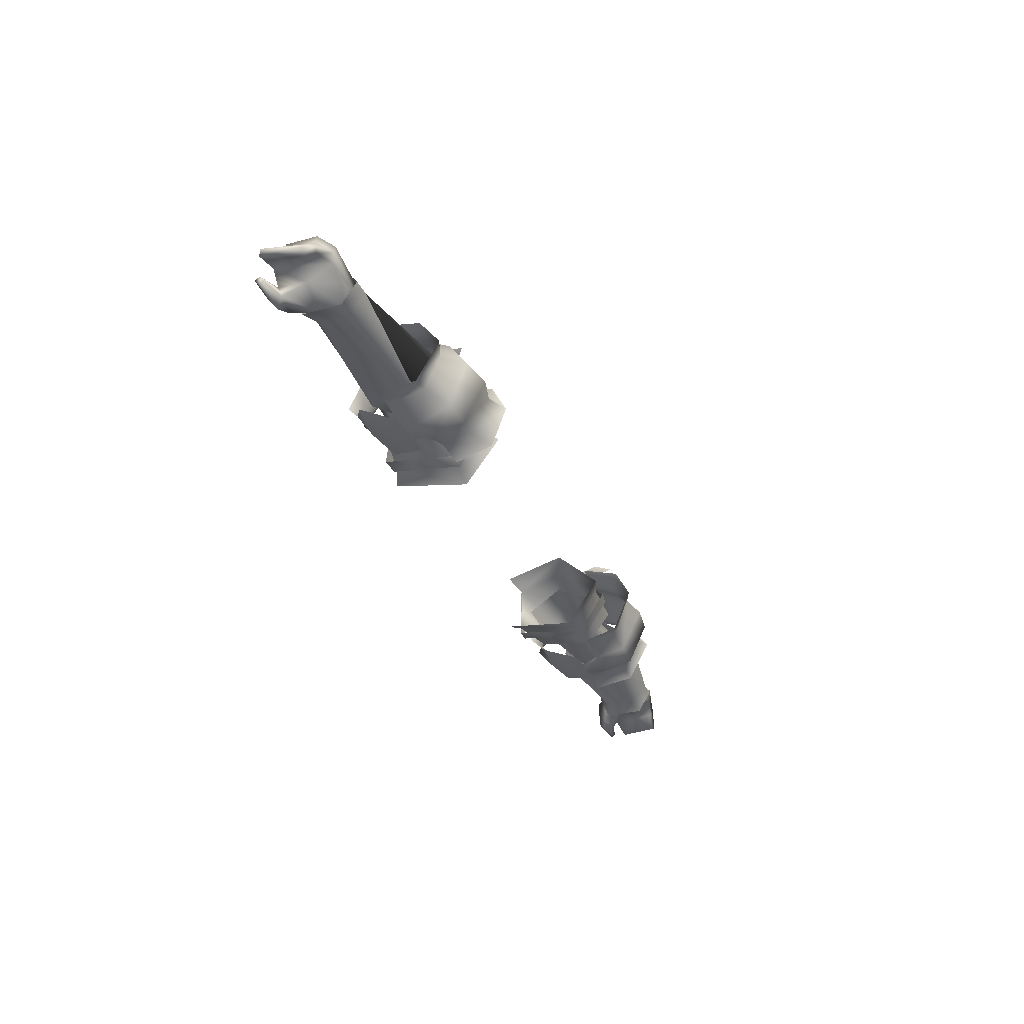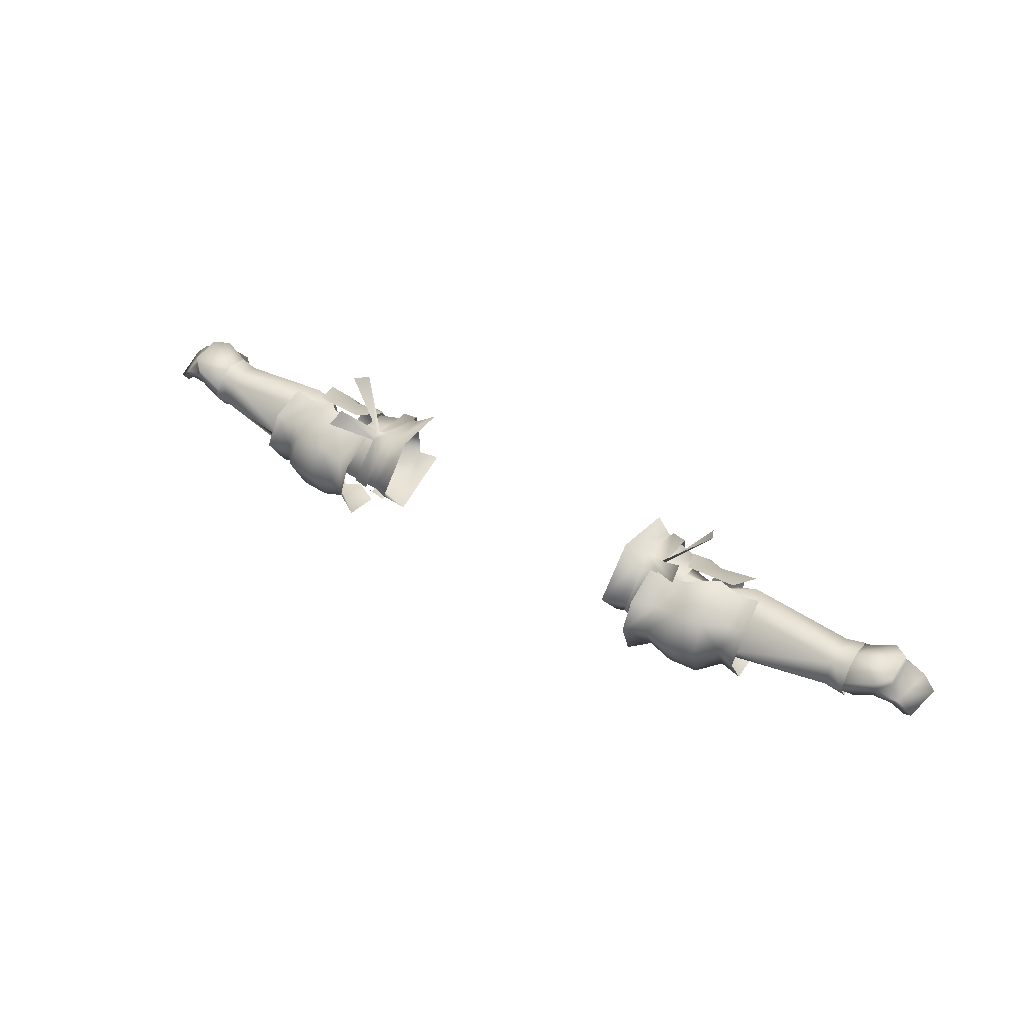
<metadata>
{"format":"obj","ext":"obj","renderer":"f3d","projection":"perspective","resolution":1024,"background":"white","views":[{"elev":-35.8,"azim":112.8,"up":"+Y"},{"elev":45.6,"azim":-147.0,"up":"+Y"}]}
</metadata>
<code>
g mesh00
v -45.98 42.21 -2.18
v -49.87 37.54 -8.1
v -50 42.36 -4.738
v -49.87 37.54 -8.1
v -49.21 37.51 -8.113
v -49.8 33.45 -8.409
v -49.14 33.35 -8.416
v -46.33 31.62 -0.9419
v -49.87 37.54 -8.1
v -45.98 42.21 -2.18
v -49.21 37.51 -8.113
v -40.56 37.5 -6.659
v -49.14 33.35 -8.416
v -40.5 32.88 -6.955
v -46.33 31.62 -0.9419
v -35.17 31.27 -3.654
v -36.01 32.24 1.669
v -50 42.36 -4.738
v -50.13 41.98 0.04525
v -45.98 42.21 -2.18
v -49.84 36.58 2.832
v -42.06 35.7 3.212
v -46.33 31.62 -0.9419
f 1 2 3
f 4 5 6
f 6 5 7
f 6 7 8
f 9 10 11
f 11 10 12
f 11 12 13
f 13 12 14
f 13 14 15
f 15 14 16
f 15 16 17
f 18 19 20
f 20 19 21
f 20 21 22
f 22 21 23
f 22 23 17
v -71.5 40.43 -2.258
v -72.05 35.3 -6.722
v -71.81 37.11 -6.81
v -71.42 36.86 2.182
v -74.33 32.46 3.887
v -71.64 33.61 -0.009882
v -78.35 39.7 3.853
v -71.42 36.86 2.182
v -78.1 41.09 3.765
v -71.18 38.66 2.095
v -71.75 39.89 -2.171
v -71.18 38.66 2.095
v -71.42 36.86 2.182
v -72.05 35.3 -6.722
v -78.49 38.89 -6.032
v -71.81 37.11 -6.81
v -78.24 40.28 -6.119
v -71.18 38.66 2.095
v -71.5 40.43 -2.258
v -78.1 41.09 3.765
v -80.64 41.65 1.781
v -76.69 35.83 -0.2808
v -78.18 36.86 -5.743
v -75.21 34.83 -5.913
v -71.42 36.86 2.182
v -78.35 39.7 3.853
v -75.05 37.24 5.485
v -78.24 40.28 -6.119
v -71.5 40.43 -2.258
v -80.72 41.25 -3.958
v -74.33 32.46 3.887
v -71.42 36.86 2.182
v -75.05 37.24 5.485
v -74.33 32.46 3.887
v -78.24 32.54 3.131
v -71.64 33.61 -0.009882
v -76.69 35.83 -0.2808
v -71.87 33.48 -4.08
v -75.21 34.83 -5.913
v -72.05 35.3 -6.722
v -78.18 36.86 -5.743
v -78.49 38.89 -6.032
v -73.03 32.74 2.288
v -69.44 33.3 0.9512
v -72.9 36.8 3.95
v -69.45 36.72 3.103
v -72.89 40.19 1.997
v -69.5 39.71 1.413
v -69.55 40.8 -2.471
v -69.44 33.3 0.9512
v -73.03 32.74 2.288
v -69.7 33.08 -4.21
v -73.04 32.42 -4.952
v -69.9 36.46 -7.663
v -73.02 36.54 -7.581
v -69.73 39.58 -5.067
v -72.95 40.07 -5.019
v -69.55 40.8 -2.471
v -72.87 41.35 -2.149
v -72.89 40.19 1.997
f 24 25 26
f 27 28 29
f 30 31 32
f 32 31 33
f 25 24 34
f 34 24 35
f 34 35 36
f 37 38 39
f 39 38 40
f 41 42 43
f 43 42 44
f 45 46 47
f 48 49 50
f 26 51 52
f 52 51 53
f 52 53 44
f 54 55 56
f 57 58 59
f 59 58 60
f 59 60 61
f 61 60 62
f 61 62 63
f 63 62 64
f 63 64 65
f 66 67 68
f 68 67 69
f 68 69 70
f 70 69 71
f 70 71 72
f 73 74 75
f 75 74 76
f 75 76 77
f 77 76 78
f 77 78 79
f 79 78 80
f 79 80 81
f 81 80 82
f 81 82 83
v -40.87 42.28 -12.53
v -36.4 40.89 -11.88
v -36.39 37.05 -15.3
v -49.59 36.41 3.756
v -49.97 30.25 0.8217
v -46.49 30.68 -1.127
v -50.08 31.94 -1.779
v -49.8 33.45 -8.409
v -46.33 31.62 -0.9419
v -46.33 31.62 -0.9419
v -49.84 36.58 2.832
v -45.35 32.94 -9.486
v -46.49 30.68 -1.127
v -49.56 31.18 -7.294
v -49.97 30.25 0.8217
v -50.99 34.76 -10.73
v -51.03 37.02 -11.06
v -36.4 40.89 -11.88
v -36.19 43.32 -6.481
v -32.79 44.92 -7.565
v -36.39 30.4 -11.91
v -36.39 37.05 -15.3
v -32.73 36.94 -17.04
v -32.79 42.39 -14.36
v -32.79 29.34 -14.39
v -32.78 27.64 -7.575
v -36.19 29.24 -6.513
v -49.83 29.71 -2.134
v -53.65 28.71 -2.047
v -53.94 29.63 -9.532
v -39.96 45.04 -6.697
v -45.93 44.91 -6.611
v -44.98 44.78 -2.786
v -49.83 43.81 -3.433
v -36.19 43.32 -6.481
v -45.53 27.57 -6.67
v -50.17 30.76 -9.295
v -46.29 29.19 -12.28
v -50.11 36.94 -11.95
v -46.79 37.05 -15.66
v -39.98 27.45 -6.821
v -40.87 29.11 -12.56
v -40.87 37.05 -16.54
v -47.1 40.92 0.7125
v -51.02 42.83 0.6288
v -45.73 42.88 -3.008
v -51.04 42.96 -5.201
v -45.42 37.47 -9.145
v -46.54 42.25 -12.25
v -50.17 41.49 -9.263
v -44.72 27.83 -2.496
v -53.92 37.05 -13.64
v -53.94 42.53 -9.728
v -69.44 33.3 0.9512
v -69.45 36.72 3.103
v -49.59 36.41 3.756
v -69.5 39.71 1.413
v -69.55 40.8 -2.471
v -69.73 39.58 -5.067
v -69.9 36.46 -7.663
v -69.7 33.08 -4.21
v -69.44 33.3 0.9512
v -53.28 44.75 -3.347
v -36.39 30.4 -11.91
v -36.19 29.24 -6.513
f 84 85 86
f 87 88 89
f 90 91 92
f 93 94 90
f 95 96 97
f 97 96 98
f 97 99 100
f 101 102 103
f 104 105 106
f 106 105 101
f 106 101 107
f 107 101 103
f 106 108 104
f 104 108 109
f 104 109 110
f 111 112 113
f 114 115 116
f 116 115 117
f 114 118 85
f 119 120 121
f 121 120 122
f 121 122 123
f 124 119 125
f 125 119 121
f 125 121 126
f 126 121 123
f 87 127 128
f 128 127 129
f 128 129 130
f 130 129 131
f 130 131 100
f 100 131 95
f 100 95 99
f 99 95 97
f 85 84 114
f 114 84 132
f 114 132 115
f 115 132 133
f 115 133 117
f 124 134 119
f 119 134 111
f 119 111 120
f 120 111 113
f 120 113 122
f 122 113 135
f 122 135 136
f 137 88 138
f 138 88 139
f 138 139 140
f 140 139 128
f 140 128 141
f 141 128 130
f 141 130 142
f 142 130 100
f 142 100 143
f 143 100 97
f 143 97 144
f 144 97 98
f 144 98 145
f 146 117 136
f 136 117 133
f 136 133 122
f 122 133 132
f 122 132 123
f 123 132 84
f 123 84 126
f 126 84 86
f 126 86 125
f 125 86 147
f 125 147 124
f 124 147 148
v 40.5 32.88 -6.955
v 40.56 37.5 -6.659
v 49.21 37.51 -8.113
v 45.98 42.21 -2.18
v 49.87 37.54 -8.1
v 49.8 33.45 -8.409
v 49.14 33.35 -8.416
v 46.33 31.62 -0.9419
v 36.01 32.24 1.669
v 35.17 31.27 -3.654
v 46.33 31.62 -0.9419
v 40.5 32.88 -6.955
v 49.14 33.35 -8.416
v 49.21 37.51 -8.113
v 49.87 37.54 -8.1
v 45.98 42.21 -2.18
v 50 42.36 -4.738
v 36.01 32.24 1.669
v 46.33 31.62 -0.9419
v 42.06 35.7 3.212
v 49.84 36.58 2.832
v 45.98 42.21 -2.18
v 50.13 41.98 0.04525
f 149 150 151
f 151 150 152
f 153 154 155
f 155 154 156
f 157 158 159
f 159 158 160
f 159 160 161
f 161 160 162
f 161 162 163
f 163 162 164
f 163 164 165
f 166 167 168
f 168 167 169
f 168 169 170
f 170 169 171
f 170 171 165
v 71.75 39.89 -2.171
v 71.81 37.11 -6.81
v 72.05 35.3 -6.722
v 72.9 36.8 3.95
v 69.45 36.72 3.103
v 69.44 33.3 0.9512
v 72.87 41.35 -2.149
v 69.55 40.8 -2.471
v 69.5 39.71 1.413
v 78.1 41.09 3.765
v 71.18 38.66 2.095
v 78.35 39.7 3.853
v 71.42 36.86 2.182
v 71.5 40.43 -2.258
v 71.42 36.86 2.182
v 71.18 38.66 2.095
v 71.81 37.11 -6.81
v 78.24 40.28 -6.119
v 72.05 35.3 -6.722
v 78.49 38.89 -6.032
v 71.18 38.66 2.095
v 78.1 41.09 3.765
v 71.5 40.43 -2.258
v 80.64 41.65 1.781
v 75.21 34.83 -5.913
v 78.18 36.86 -5.743
v 76.69 35.83 -0.2808
v 75.05 37.24 5.485
v 78.35 39.7 3.853
v 71.42 36.86 2.182
v 80.64 41.65 1.781
v 80.72 41.25 -3.958
v 71.5 40.43 -2.258
v 78.24 40.28 -6.119
v 71.81 37.11 -6.81
v 75.05 37.24 5.485
v 71.42 36.86 2.182
v 74.33 32.46 3.887
v 71.64 33.61 -0.009882
v 73.03 32.74 2.288
v 72.9 36.8 3.95
v 69.44 33.3 0.9512
v 73.03 32.74 2.288
v 69.44 33.3 0.9512
v 73.04 32.42 -4.952
v 69.7 33.08 -4.21
v 69.9 36.46 -7.663
v 69.45 36.72 3.103
v 72.9 36.8 3.95
v 69.5 39.71 1.413
v 72.89 40.19 1.997
v 72.87 41.35 -2.149
v 78.49 38.89 -6.032
v 78.18 36.86 -5.743
v 72.05 35.3 -6.722
v 75.21 34.83 -5.913
v 71.87 33.48 -4.08
v 76.69 35.83 -0.2808
v 71.64 33.61 -0.009882
v 78.24 32.54 3.131
v 74.33 32.46 3.887
v 69.55 40.8 -2.471
v 69.73 39.58 -5.067
v 72.95 40.07 -5.019
v 69.9 36.46 -7.663
v 73.02 36.54 -7.581
v 73.04 32.42 -4.952
f 172 173 174
f 175 176 177
f 178 179 180
f 181 182 183
f 183 182 184
f 173 172 185
f 185 172 186
f 185 186 187
f 188 189 190
f 190 189 191
f 192 193 194
f 194 193 195
f 196 197 198
f 199 200 201
f 202 203 204
f 204 203 205
f 204 205 206
f 207 208 209
f 209 208 210
f 211 212 213
f 214 215 216
f 216 215 217
f 216 217 218
f 219 220 221
f 221 220 222
f 221 222 223
f 224 225 226
f 226 225 227
f 226 227 228
f 228 227 229
f 228 229 230
f 230 229 231
f 230 231 232
f 233 223 234
f 234 223 235
f 234 235 236
f 236 235 237
f 236 237 238
v 51.02 42.83 0.6288
v 47.1 40.92 0.7125
v 49.59 36.41 3.756
v 69.9 36.46 -7.663
v 50.99 34.76 -10.73
v 49.56 31.18 -7.294
v 36.4 40.89 -11.88
v 32.79 42.39 -14.36
v 32.79 44.92 -7.565
v 46.49 30.68 -1.127
v 49.97 30.25 0.8217
v 69.7 33.08 -4.21
v 69.44 33.3 0.9512
v 49.97 30.25 0.8217
v 46.33 31.62 -0.9419
v 49.8 33.45 -8.409
v 50.08 31.94 -1.779
v 49.84 36.58 2.832
v 46.33 31.62 -0.9419
v 45.73 42.88 -3.008
v 51.04 42.96 -5.201
v 45.42 37.47 -9.145
v 69.44 33.3 0.9512
v 49.59 36.41 3.756
v 51.03 37.02 -11.06
v 36.19 43.32 -6.481
v 32.73 36.94 -17.04
v 36.39 37.05 -15.3
v 36.39 30.4 -11.91
v 36.19 29.24 -6.513
v 32.78 27.64 -7.575
v 32.79 29.34 -14.39
v 53.94 29.63 -9.532
v 53.65 28.71 -2.047
v 49.83 29.71 -2.134
v 36.4 40.89 -11.88
v 36.19 43.32 -6.481
v 39.96 45.04 -6.697
v 46.79 37.05 -15.66
v 50.11 36.94 -11.95
v 46.29 29.19 -12.28
v 50.17 30.76 -9.295
v 45.53 27.57 -6.67
v 46.54 42.25 -12.25
v 50.17 41.49 -9.263
v 53.94 42.53 -9.728
v 45.35 32.94 -9.486
v 46.49 30.68 -1.127
v 69.73 39.58 -5.067
v 69.55 40.8 -2.471
v 69.5 39.71 1.413
v 69.45 36.72 3.103
v 36.39 37.05 -15.3
v 40.87 42.28 -12.53
v 45.93 44.91 -6.611
v 44.98 44.78 -2.786
v 49.83 43.81 -3.433
v 39.98 27.45 -6.821
v 40.87 29.11 -12.56
v 40.87 37.05 -16.54
v 53.92 37.05 -13.64
v 44.72 27.83 -2.496
v 53.28 44.75 -3.347
v 36.39 30.4 -11.91
v 36.19 29.24 -6.513
f 239 240 241
f 242 243 244
f 245 246 247
f 248 249 241
f 242 250 244
f 244 250 251
f 244 251 252
f 253 254 255
f 255 256 257
f 240 239 258
f 258 239 259
f 258 259 260
f 249 261 262
f 243 242 263
f 247 264 245
f 246 245 265
f 265 245 266
f 265 266 267
f 268 269 267
f 267 269 270
f 267 270 265
f 271 272 273
f 274 275 276
f 277 278 279
f 279 278 280
f 279 280 281
f 277 282 278
f 278 282 283
f 278 283 284
f 259 263 260
f 260 263 243
f 260 243 285
f 285 243 244
f 285 244 286
f 286 244 252
f 242 263 287
f 287 263 259
f 287 259 288
f 288 259 239
f 288 239 289
f 289 239 262
f 289 262 290
f 290 262 261
f 291 274 292
f 292 274 276
f 292 276 293
f 293 276 294
f 293 294 295
f 281 296 279
f 279 296 297
f 279 297 277
f 277 297 298
f 277 298 282
f 284 299 278
f 278 299 271
f 278 271 280
f 280 271 273
f 280 273 281
f 281 273 300
f 281 300 296
f 301 284 295
f 295 284 283
f 295 283 293
f 293 283 282
f 293 282 292
f 292 282 298
f 292 298 291
f 291 298 297
f 291 297 302
f 302 297 296
f 302 296 303
v -25.58 44.63 -4.443
v -29.66 40.91 5.766
v -26.44 42.67 7.227
v -32 37.1 4.645
v -32.03 41.1 -1.7
v -35.75 40.99 -1.712
v -31.56 36.5 -9.29
v -42.74 41.92 2.473
v -38.45 45.08 -3.318
v -47.58 45.1 -2.855
v -42.92 30.02 4.202
v -47.74 27.58 -3.064
v -38.51 27.56 -3.331
v -36.67 29.77 2.915
v -39.32 32.34 5.079
v -42.41 35.36 6.425
v -49.65 42.48 3.285
v -46.17 39.73 5.074
v -28.93 36.35 -11.18
v -28.92 29.56 -6.249
v -37.61 30.19 -6.328
v -29.66 31.95 5.901
v -37.61 32.11 3.923
v -37.61 36.02 -10.64
v -37.61 41.73 -4.818
v -28.93 42.79 -4.111
v -37.71 40.15 3.609
v -37.61 32.11 3.923
v -29.66 31.95 5.901
v -45.3 35.32 8.123
v -46.3 32.23 5.661
v -49.9 30.32 3.253
v -25.47 36.58 -12.46
v -25.62 28.03 -6.254
v -26.46 30.93 7.437
v -39.83 35.42 7.87
v -39.11 39.84 5.111
v -36.39 41.93 2.947
v -42.06 35.7 3.212
v -36.01 32.24 1.669
v -32.07 31.96 1.931
v -35.17 31.27 -3.654
v -31.91 31.12 -6.214
v -40.5 32.88 -6.955
v -40.56 37.5 -6.659
v -45.98 42.21 -2.18
f 304 305 306
f 307 308 309
f 309 308 310
f 311 312 313
f 314 315 316
f 316 317 314
f 314 317 318
f 314 318 319
f 313 320 311
f 311 320 321
f 311 321 319
f 322 323 324
f 324 323 325
f 324 325 326
f 324 327 322
f 322 327 328
f 322 328 329
f 329 328 330
f 329 330 305
f 305 330 331
f 305 331 332
f 321 333 319
f 319 333 334
f 319 334 314
f 314 334 335
f 314 335 315
f 305 304 329
f 329 304 336
f 329 336 322
f 322 336 337
f 322 337 323
f 323 337 338
f 323 338 325
f 318 339 319
f 319 339 340
f 319 340 311
f 311 340 341
f 311 341 312
f 309 342 307
f 307 342 343
f 307 343 344
f 344 343 345
f 344 345 346
f 346 345 347
f 346 347 310
f 310 347 348
f 310 348 309
f 309 348 349
f 309 349 342
v -82.44 33.46 5.91
v -77.35 35.9 4.657
v -82.52 33.98 4.984
v -82.78 37.36 -5.057
v -80.96 39.86 -3.871
v -78.49 38.89 -6.032
v -82.47 33.01 4.265
v -77.08 31.31 4.516
v -82.4 32.37 4.944
v -78.49 38.89 -6.032
v -80.96 39.86 -3.871
v -78.24 40.28 -6.119
v -80.72 41.25 -3.958
v -84.48 37.71 3.116
v -86.99 35.2 2.557
v -86.07 34.51 3.131
v -83.46 36.27 3.839
v -86.07 34.51 3.131
v -84.23 33.61 -4.029
v -86.99 35.2 2.557
v -85.61 34.36 -4.26
v -82.4 32.37 4.944
v -77.08 31.31 4.516
v -78.35 39.7 3.853
v -78.1 41.09 3.765
v -80.89 40.27 1.868
v -80.64 41.65 1.781
v -80.96 39.86 -3.871
v -80.72 41.25 -3.958
v -78.49 38.89 -6.032
v -78.18 36.86 -5.743
v -82.78 37.36 -5.057
v -81.74 35.95 -4.794
v -85.61 34.36 -4.26
v -74.33 32.46 3.887
v -78.24 32.54 3.131
v -82.4 32.37 4.944
v -82.44 33.46 5.91
v -82.52 33.98 4.984
v -77.35 35.9 4.657
v -77.51 33.37 6.081
v -75.05 37.24 5.485
v -74.33 32.46 3.887
v -85.61 34.36 -4.26
v -86.99 35.2 2.557
v -84.48 37.71 3.116
v -80.89 40.27 1.868
v -78.35 39.7 3.853
v -83.46 36.27 3.839
v -79.92 37.58 4.23
v -78.35 39.7 3.853
v -77.35 35.9 4.657
v -75.05 37.24 5.485
v -76.69 35.83 -0.2808
v -79.92 37.58 4.23
f 350 351 352
f 353 354 355
f 356 357 358
f 359 360 361
f 361 360 362
f 363 364 365
f 366 367 368
f 368 367 369
f 368 369 370
f 350 371 372
f 373 374 375
f 375 374 376
f 375 376 377
f 377 376 378
f 379 380 381
f 381 380 382
f 381 382 383
f 384 357 385
f 386 387 356
f 356 387 388
f 356 388 389
f 351 390 391
f 391 390 392
f 351 350 390
f 390 350 372
f 390 372 392
f 393 394 353
f 353 394 395
f 354 353 396
f 396 353 395
f 396 395 397
f 365 398 363
f 363 398 399
f 363 399 400
f 400 399 401
f 400 401 402
f 357 356 385
f 385 356 389
f 385 389 403
f 403 389 404
f 403 404 380
f 380 404 366
f 380 366 382
f 382 366 368
f 382 368 383
v 32.03 41.1 -1.7
v 35.75 40.99 -1.712
v 31.56 36.5 -9.29
v 28.93 42.79 -4.111
v 26.44 42.67 7.227
v 29.66 40.91 5.766
v 32 37.1 4.645
v 47.58 45.1 -2.855
v 38.45 45.08 -3.318
v 42.74 41.92 2.473
v 39.32 32.34 5.079
v 42.92 30.02 4.202
v 42.41 35.36 6.425
v 36.67 29.77 2.915
v 38.51 27.56 -3.331
v 47.74 27.58 -3.064
v 46.17 39.73 5.074
v 49.65 42.48 3.285
v 28.93 36.35 -11.18
v 37.61 41.73 -4.818
v 37.71 40.15 3.609
v 29.66 31.95 5.901
v 37.61 32.11 3.923
v 37.61 36.02 -10.64
v 37.61 30.19 -6.328
v 28.92 29.56 -6.249
v 37.61 32.11 3.923
v 29.66 31.95 5.901
v 49.9 30.32 3.253
v 46.3 32.23 5.661
v 45.3 35.32 8.123
v 25.58 44.63 -4.443
v 25.47 36.58 -12.46
v 25.62 28.03 -6.254
v 26.46 30.93 7.437
v 36.39 41.93 2.947
v 39.11 39.84 5.111
v 39.83 35.42 7.87
v 40.56 37.5 -6.659
v 40.5 32.88 -6.955
v 31.91 31.12 -6.214
v 35.17 31.27 -3.654
v 32.07 31.96 1.931
v 36.01 32.24 1.669
v 42.06 35.7 3.212
v 45.98 42.21 -2.18
f 405 406 407
f 408 409 410
f 406 405 411
f 412 413 414
f 415 416 417
f 415 418 416
f 416 418 419
f 416 419 420
f 417 421 414
f 414 421 422
f 414 422 412
f 423 408 424
f 424 408 410
f 424 410 425
f 425 410 426
f 425 426 427
f 424 428 423
f 423 428 429
f 423 429 430
f 430 429 431
f 430 431 432
f 420 433 416
f 416 433 434
f 416 434 417
f 417 434 435
f 417 435 421
f 409 408 436
f 436 408 423
f 436 423 437
f 437 423 430
f 437 430 438
f 438 430 432
f 438 432 439
f 413 440 414
f 414 440 441
f 414 441 417
f 417 441 442
f 417 442 415
f 406 443 407
f 407 443 444
f 407 444 445
f 445 444 446
f 445 446 447
f 447 446 448
f 447 448 411
f 411 448 449
f 411 449 406
f 406 449 450
f 406 450 443
v 84.23 33.61 -4.029
v 82.78 37.36 -5.057
v 85.61 34.36 -4.26
v 77.51 33.37 6.081
v 75.05 37.24 5.485
v 74.33 32.46 3.887
v 78.24 40.28 -6.119
v 80.72 41.25 -3.958
v 78.49 38.89 -6.032
v 80.96 39.86 -3.871
v 86.99 35.2 2.557
v 86.07 34.51 3.131
v 85.61 34.36 -4.26
v 86.07 34.51 3.131
v 86.99 35.2 2.557
v 83.46 36.27 3.839
v 81.74 35.95 -4.794
v 83.46 36.27 3.839
v 79.92 37.58 4.23
v 78.35 39.7 3.853
v 75.05 37.24 5.485
v 77.35 35.9 4.657
v 77.08 31.31 4.516
v 82.4 32.37 4.944
v 82.44 33.46 5.91
v 80.96 39.86 -3.871
v 80.72 41.25 -3.958
v 80.89 40.27 1.868
v 80.64 41.65 1.781
v 78.35 39.7 3.853
v 78.1 41.09 3.765
v 81.74 35.95 -4.794
v 78.24 32.54 3.131
v 77.08 31.31 4.516
v 74.33 32.46 3.887
v 82.44 33.46 5.91
v 82.4 32.37 4.944
v 82.52 33.98 4.984
v 82.47 33.01 4.265
v 77.35 35.9 4.657
v 77.35 35.9 4.657
v 84.48 37.71 3.116
v 79.92 37.58 4.23
v 82.52 33.98 4.984
v 85.61 34.36 -4.26
v 82.78 37.36 -5.057
v 86.99 35.2 2.557
v 84.48 37.71 3.116
v 78.35 39.7 3.853
v 80.89 40.27 1.868
v 80.96 39.86 -3.871
v 78.49 38.89 -6.032
v 82.4 32.37 4.944
v 76.69 35.83 -0.2808
v 78.18 36.86 -5.743
v 78.49 38.89 -6.032
f 451 452 453
f 454 455 456
f 457 458 459
f 459 458 460
f 461 462 463
f 463 462 451
f 464 465 466
f 467 468 469
f 470 471 472
f 473 474 475
f 476 477 478
f 478 477 479
f 478 479 480
f 480 479 481
f 452 451 482
f 482 451 462
f 482 462 468
f 483 484 485
f 486 487 488
f 488 487 489
f 488 489 490
f 455 454 491
f 465 492 466
f 466 492 470
f 466 470 493
f 493 470 472
f 456 473 454
f 454 473 475
f 454 475 491
f 491 475 494
f 495 496 497
f 497 496 498
f 499 498 500
f 500 498 496
f 500 496 501
f 501 496 502
f 503 484 489
f 489 484 483
f 489 483 490
f 490 483 504
f 490 504 469
f 469 504 505
f 469 505 467
f 467 505 506
f 467 506 452
v -33.1 44.07 -3.807
v -39.11 48.25 -10.99
v -38.59 49.6 -7.694
v -33.12 42.43 -2.603
v -30.23 44.49 -3.859
v -33.1 44.07 -3.807
v -33.11 31.61 6.508
v -30.25 31.34 6.235
v -30.25 41.29 6.134
v -41.13 51.29 0.1331
v -39.76 49.96 3.352
v -33.13 42.37 -5.118
v -30.23 44.49 -3.859
v -30.26 36.26 -12.11
v -33.09 41.35 5.643
v -30.25 28.61 -7.056
v -33.15 28.99 -6.807
v -33.17 36.29 -11.6
f 507 508 509
f 510 511 512
f 513 514 515
f 512 516 510
f 510 516 517
f 508 507 518
f 518 507 519
f 518 519 520
f 511 510 515
f 515 510 521
f 515 521 513
f 514 513 522
f 522 513 523
f 522 523 520
f 520 523 524
f 520 524 518
v 33.1 44.07 -3.807
v 39.76 49.96 3.352
v 41.13 51.29 0.1331
v 33.13 42.37 -5.118
v 30.23 44.49 -3.859
v 33.1 44.07 -3.807
v 30.25 41.29 6.134
v 33.09 41.35 5.643
v 33.12 42.43 -2.603
v 38.59 49.6 -7.694
v 39.11 48.25 -10.99
v 30.23 44.49 -3.859
v 30.26 36.26 -12.11
v 33.17 36.29 -11.6
v 33.15 28.99 -6.807
v 33.11 31.61 6.508
v 30.25 31.34 6.235
v 30.25 28.61 -7.056
f 525 526 527
f 528 529 530
f 531 532 533
f 530 534 528
f 528 534 535
f 526 525 533
f 533 525 536
f 533 536 531
f 529 528 537
f 537 528 538
f 537 538 539
f 532 531 540
f 540 531 541
f 540 541 539
f 539 541 542
f 539 542 537

</code>
